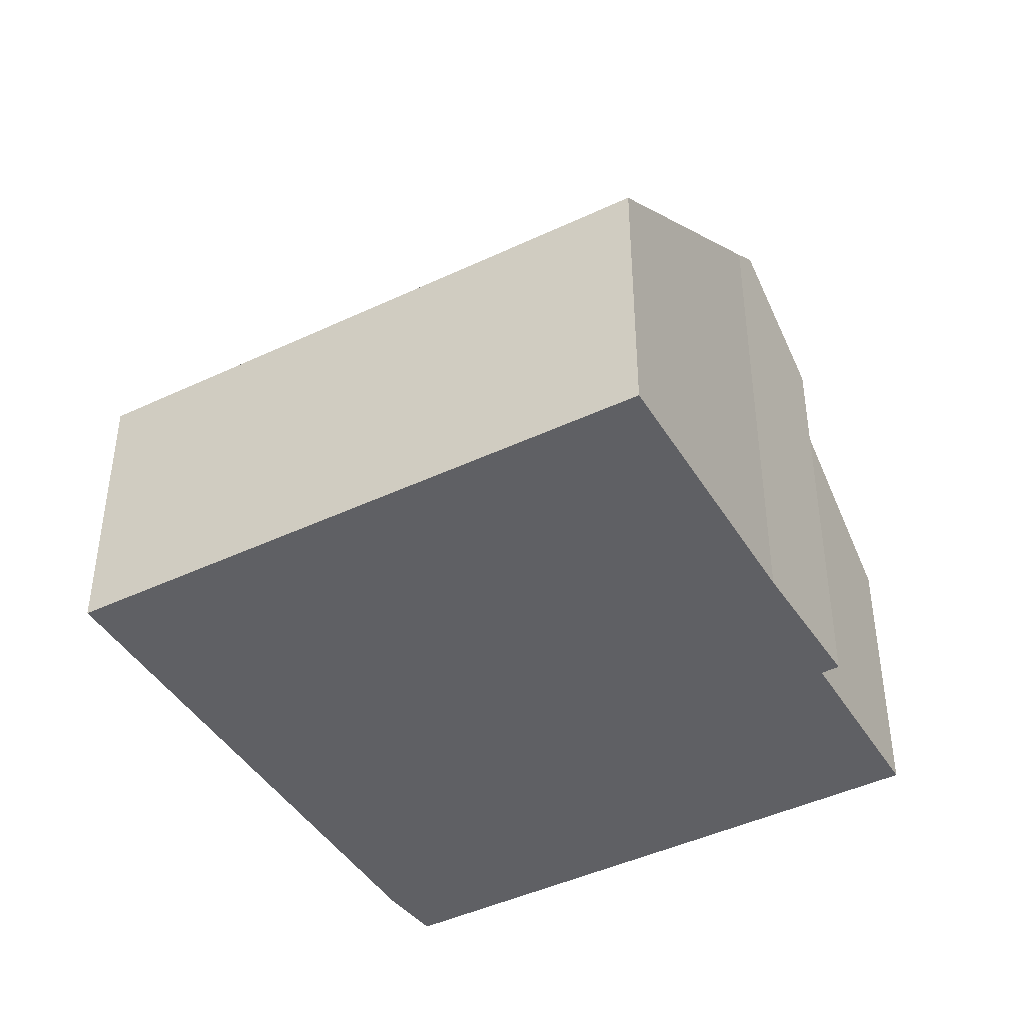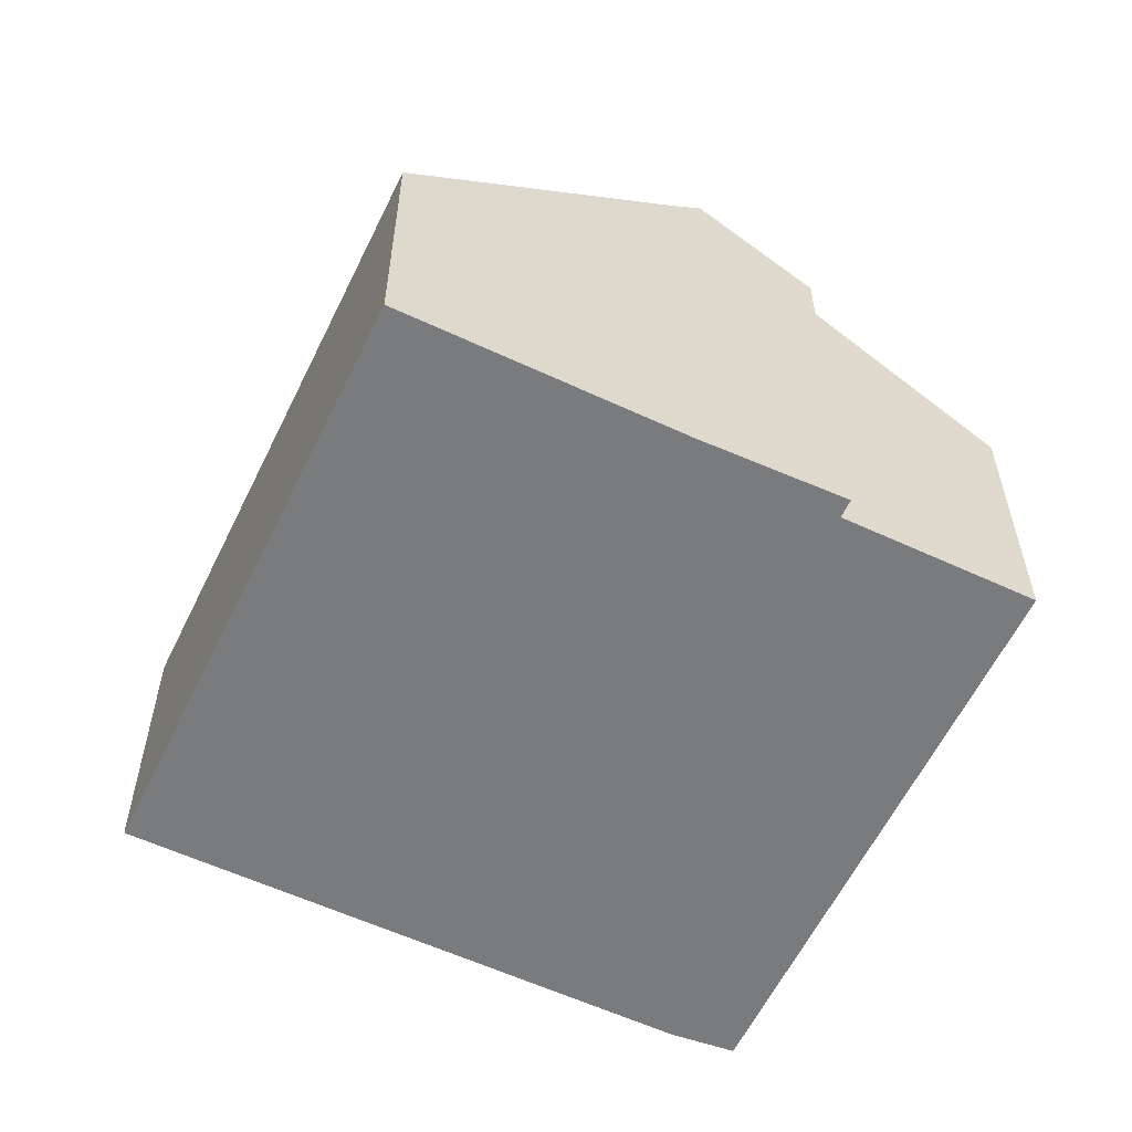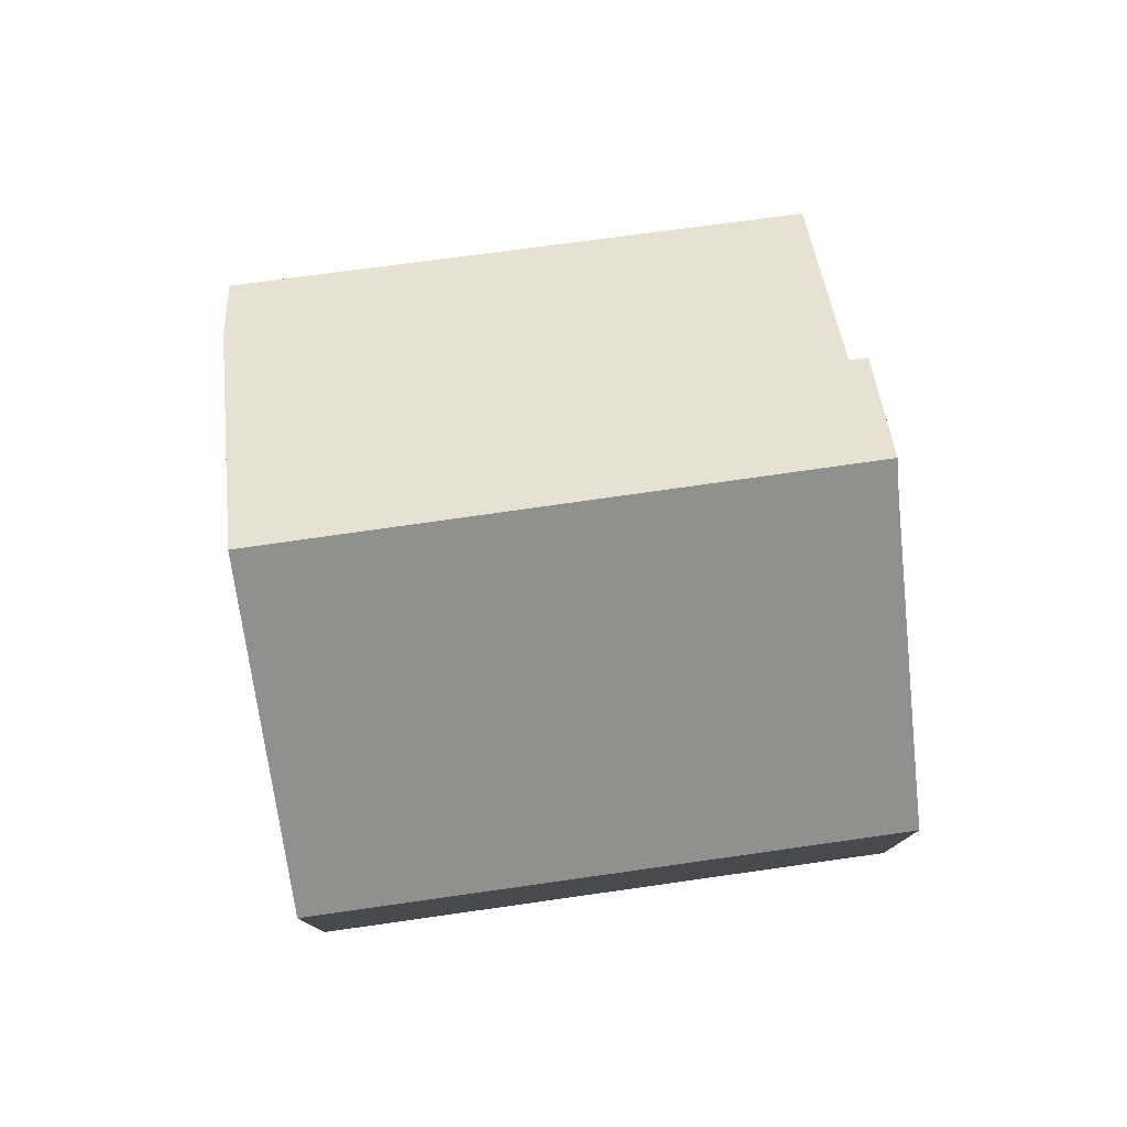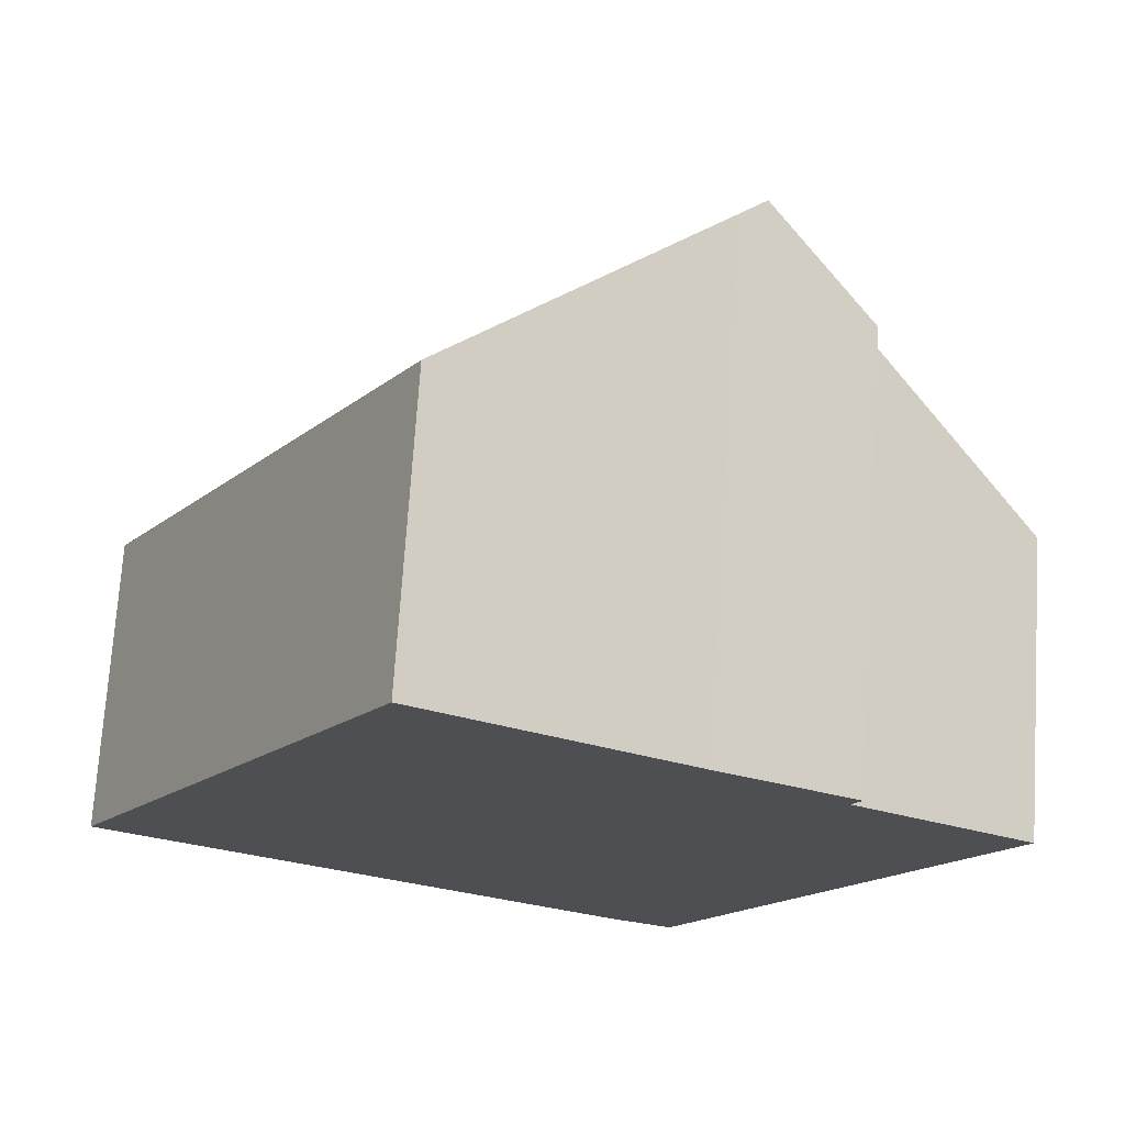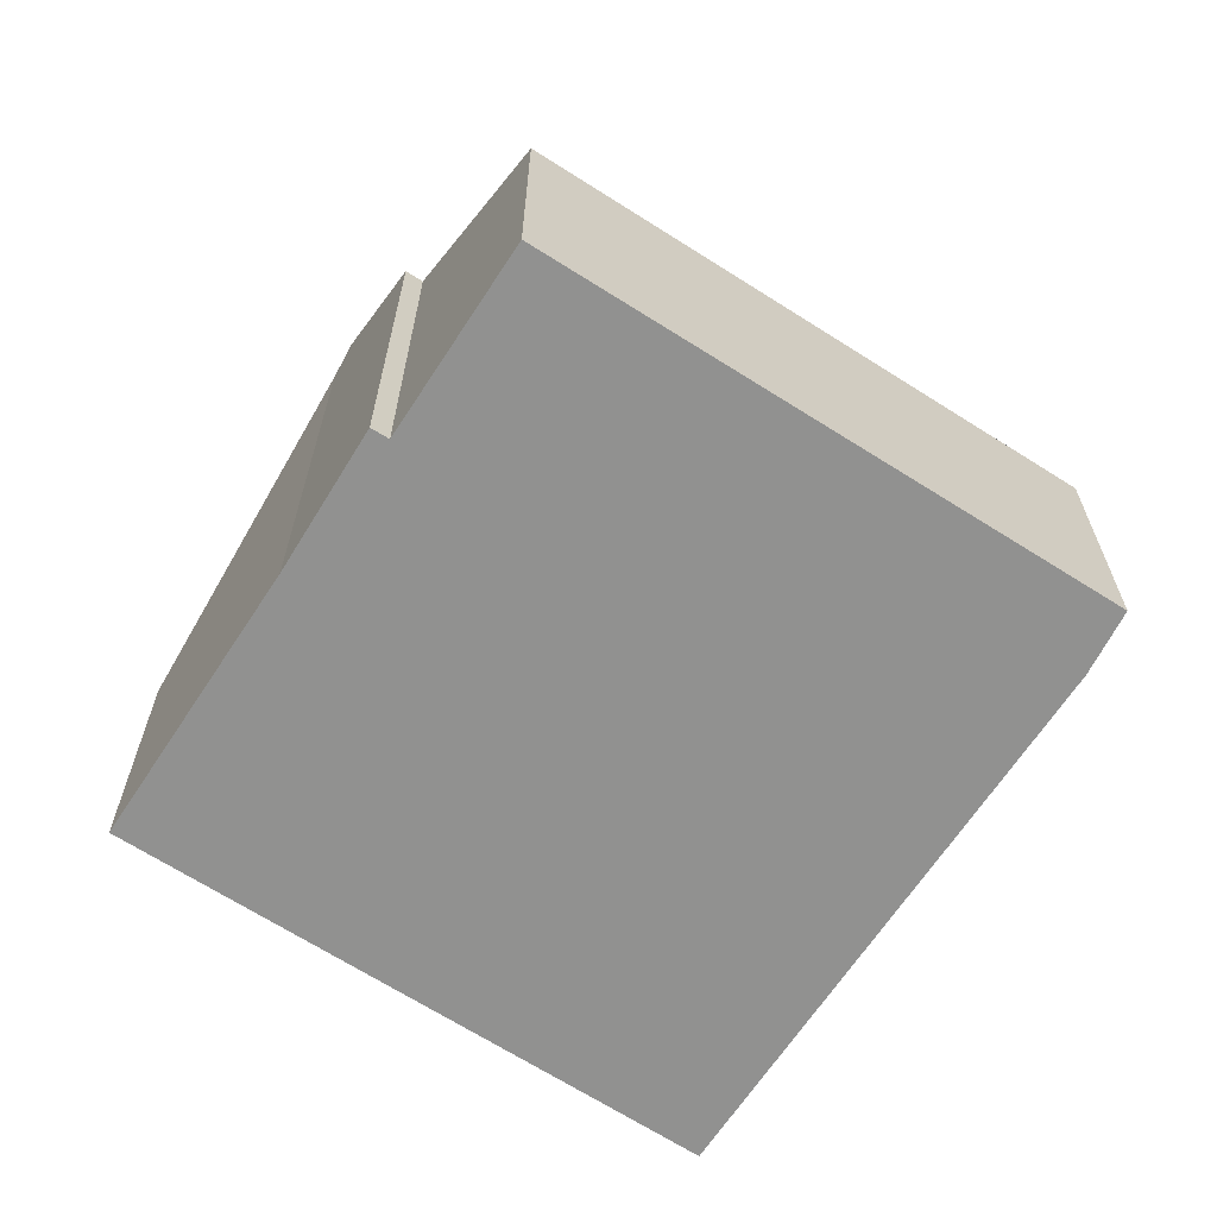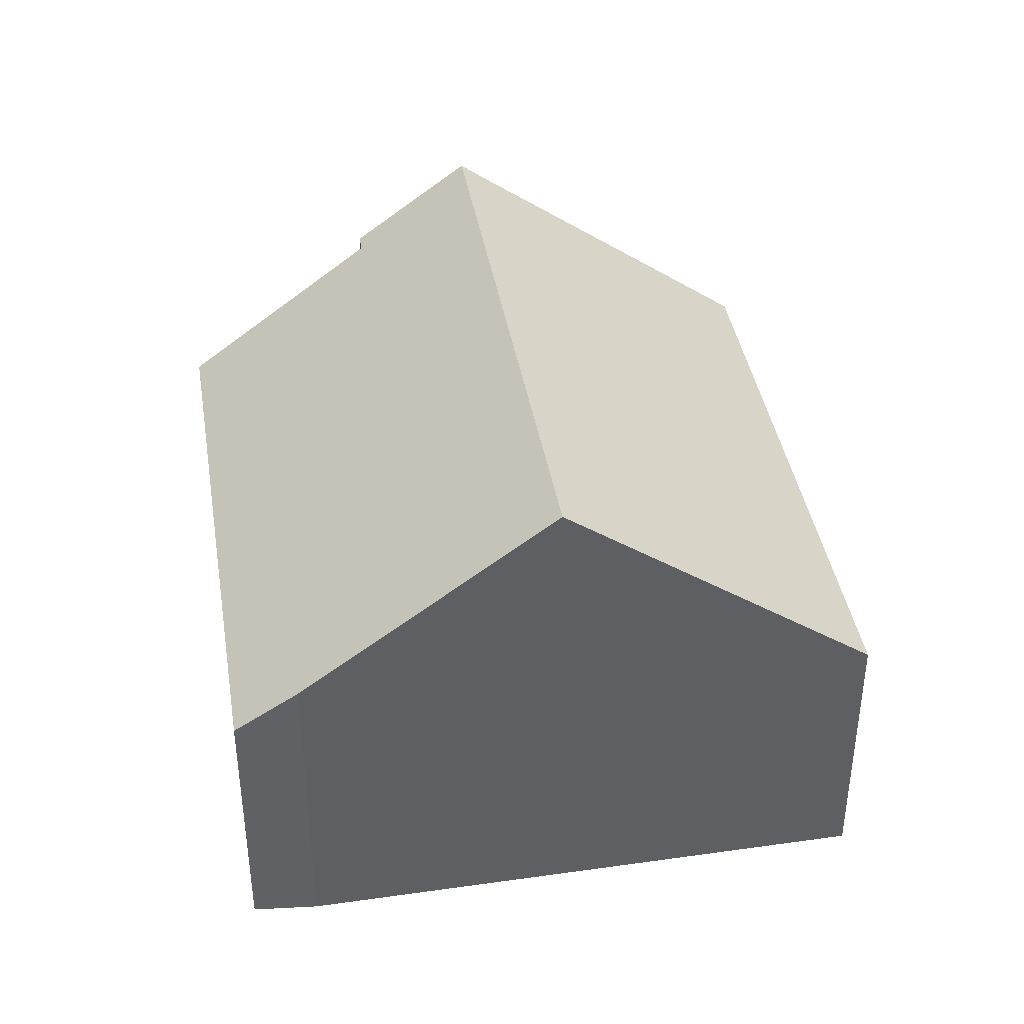
<metadata>
{"format":"obj","ext":"obj","renderer":"f3d","projection":"perspective","resolution":1024,"background":"white","views":[{"elev":-43.3,"azim":-29.8,"up":"+Y"},{"elev":-58.3,"azim":5.2,"up":"+Y"},{"elev":78.9,"azim":-67.0,"up":"+Y"},{"elev":72.0,"azim":3.7,"up":"+Z"},{"elev":-65.9,"azim":87.8,"up":"+Y"},{"elev":41.1,"azim":-158.8,"up":"+Y"}]}
</metadata>
<code>
v  7.752 5.047 -4.659
v  13.34 4.373 2.858
v  8.687 4.296 -5.091
v  4.283 8.015 -2.574
v  10.69 6.642 4.446
v  9.205 8.015 5.616
v  10.83 6.646 4.701
v  4.915 4.351 8.178
v  0 4.351 2.664e-16
v  8.787 7.664 5.85
v  8.787 -3.582e-16 5.85
v  9.205 -3.439e-16 5.616
v  10.83 -2.879e-16 4.701
v  10.69 -2.722e-16 4.446
v  13.34 -1.75e-16 2.858
v  4.915 -5.008e-16 8.178
v  8.687 3.117e-16 -5.091
v  7.752 2.853e-16 -4.659
v  4.283 1.576e-16 -2.574
v  0 0 0
g defaultobject
f 1 2 3
f 2 1 4
f 2 4 5
f 5 4 6
f 5 6 7
f 8 4 9
f 4 8 10
f 4 10 6
f 10 7 6
f 7 10 11
f 7 11 12
f 7 12 13
f 14 2 5
f 2 14 15
f 8 11 10
f 11 8 16
f 13 5 7
f 5 13 14
f 15 3 2
f 3 15 17
f 3 18 1
f 18 3 17
f 18 4 1
f 4 18 9
f 9 18 19
f 9 19 20
f 20 8 9
f 8 20 16
f 15 18 17
f 18 15 14
f 18 14 19
f 19 14 13
f 19 13 12
f 19 12 20
f 20 12 11
f 20 11 16

</code>
